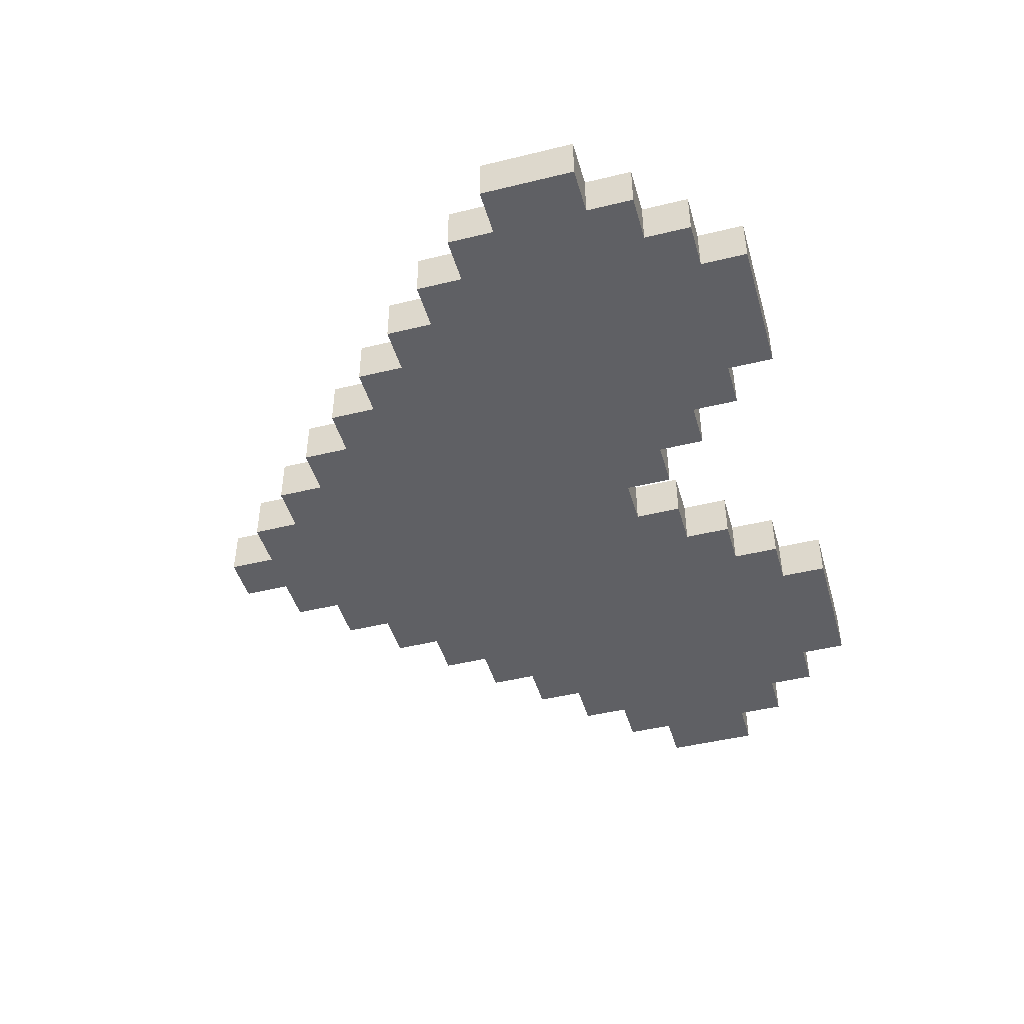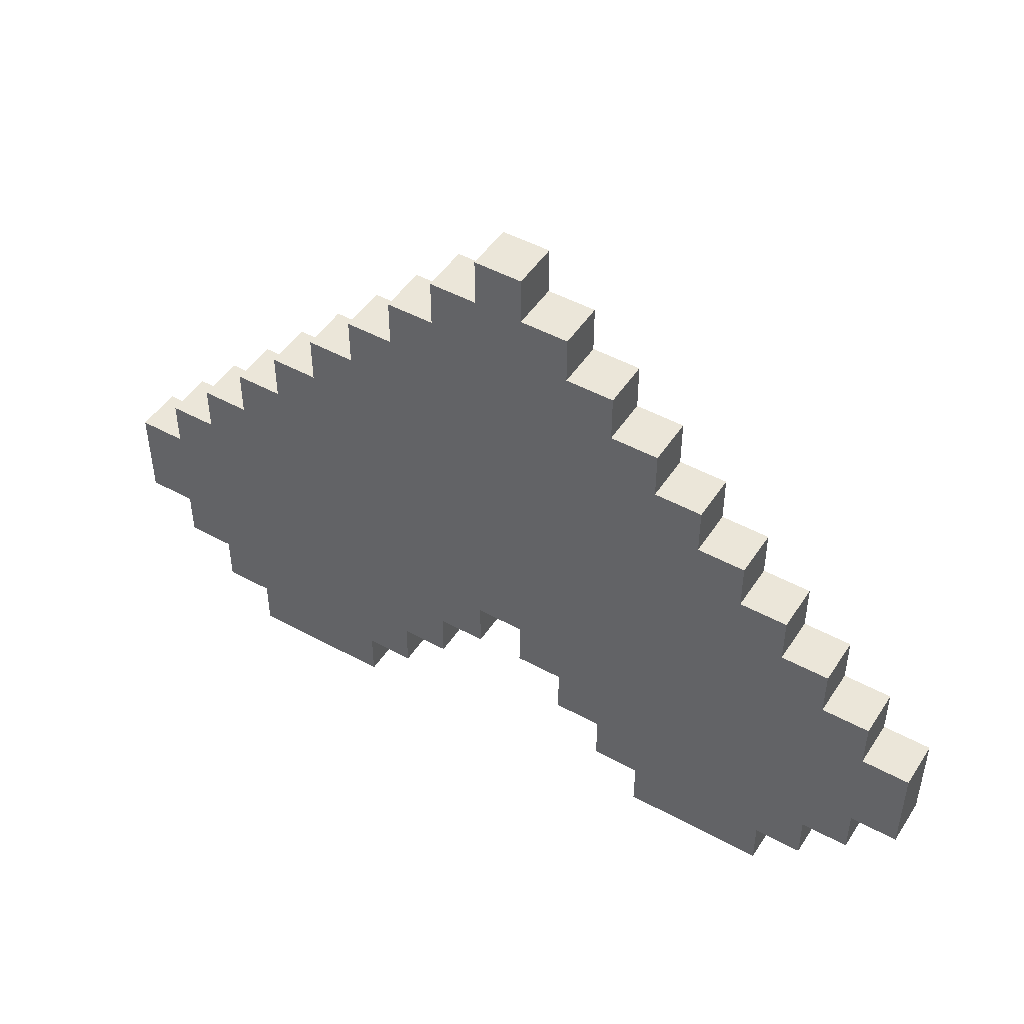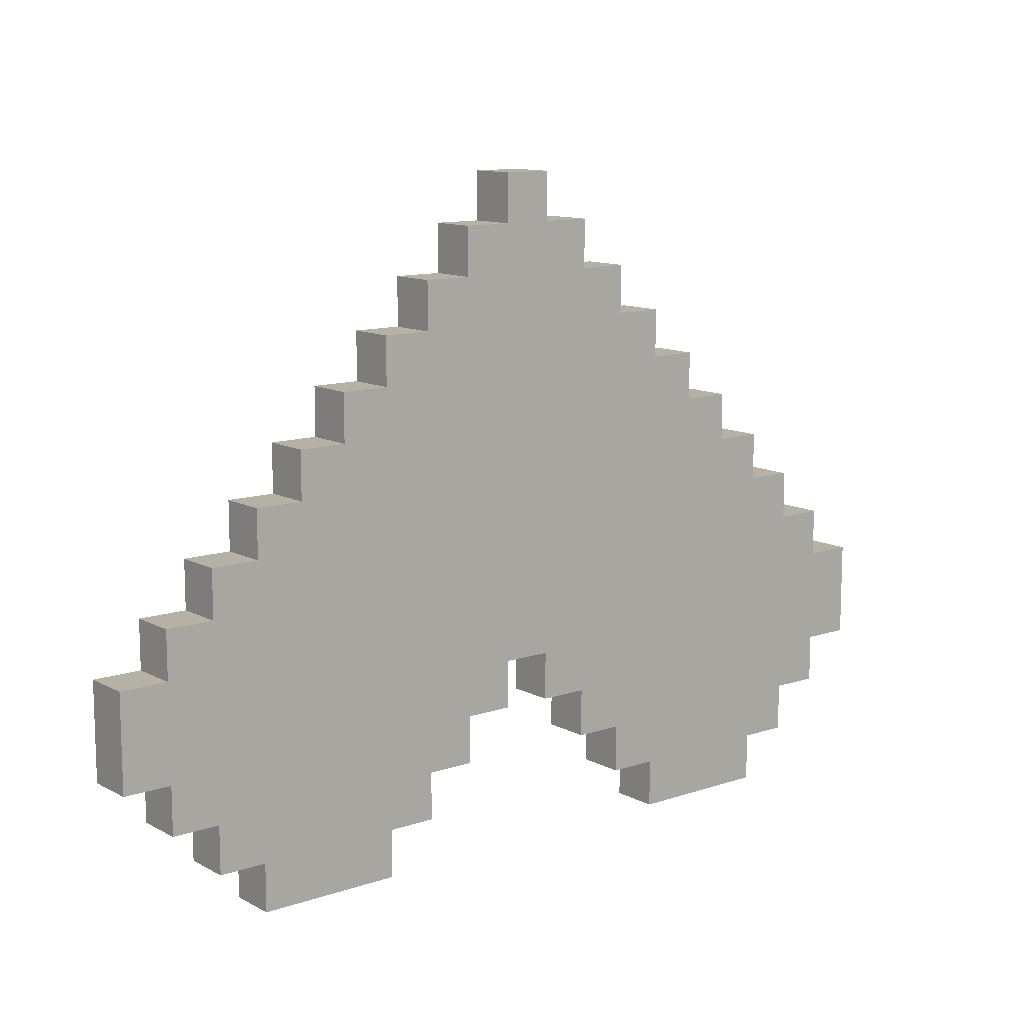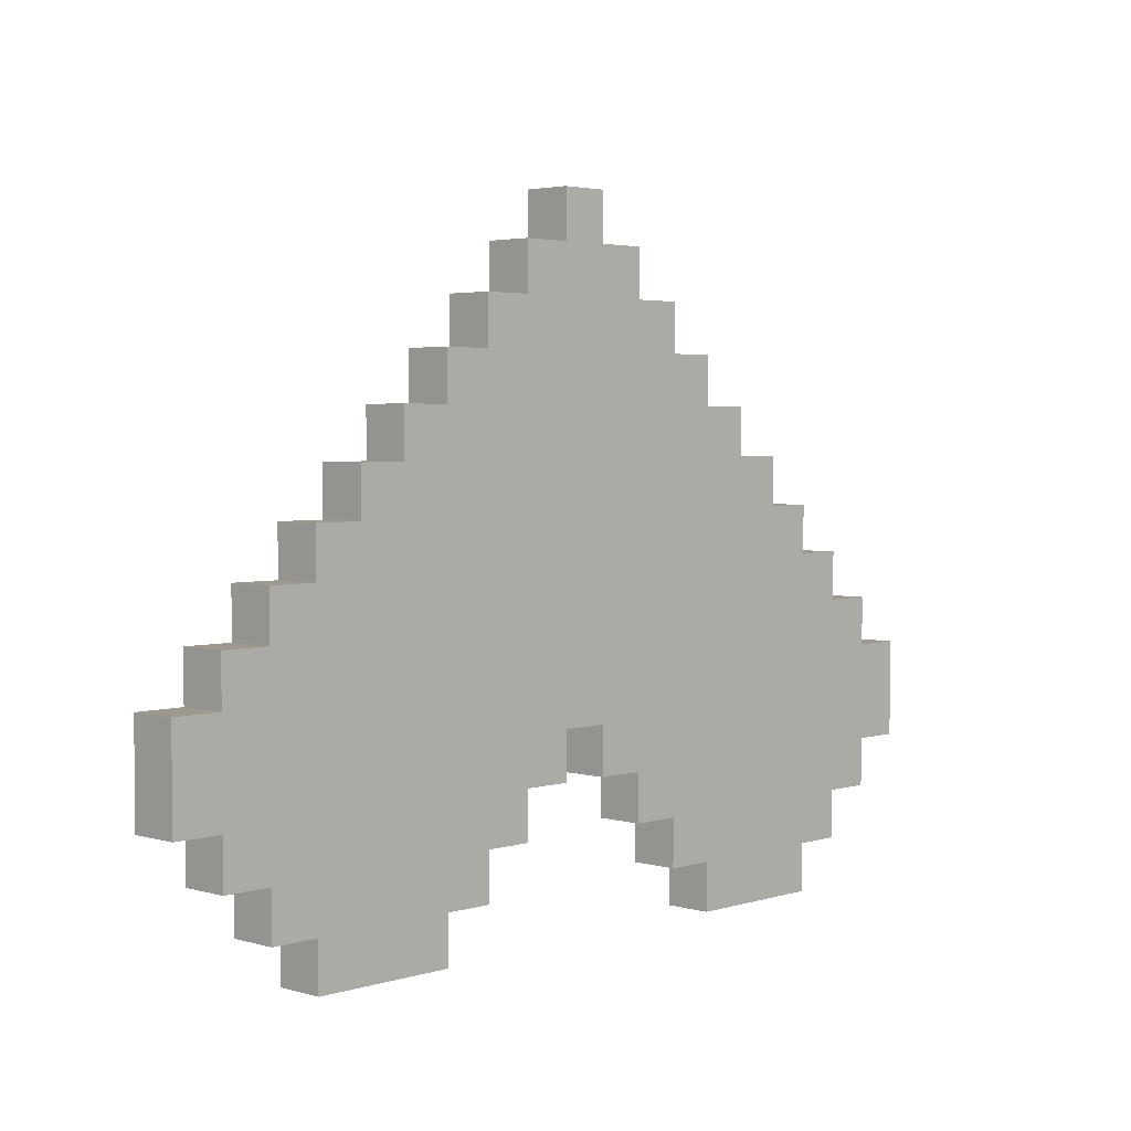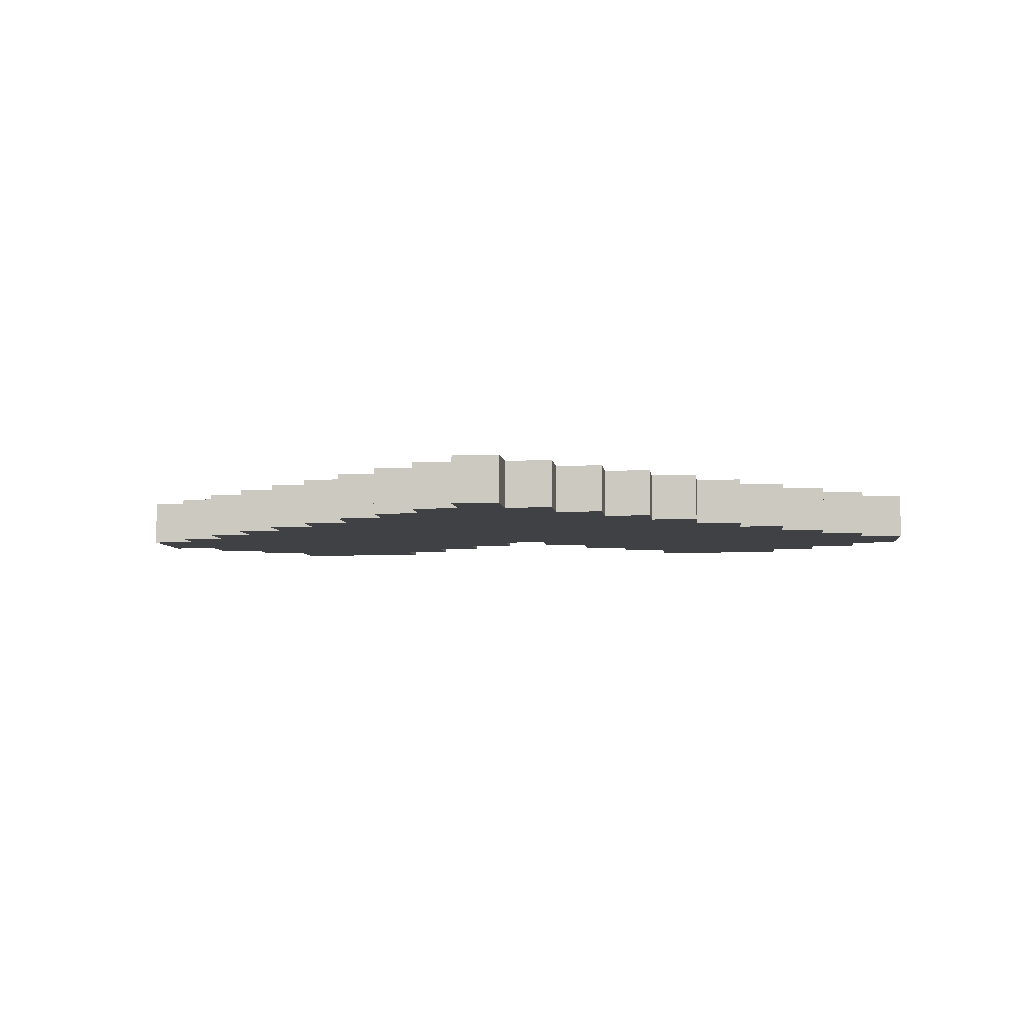
<metadata>
{"format":"obj","ext":"obj","renderer":"f3d","projection":"perspective","resolution":1024,"background":"white","views":[{"elev":-45.3,"azim":105.8,"up":"+Y"},{"elev":47.9,"azim":-148.4,"up":"+Z"},{"elev":11.8,"azim":141.3,"up":"+Z"},{"elev":3.3,"azim":-45.9,"up":"+Z"},{"elev":-5.6,"azim":6.2,"up":"+Y"}]}
</metadata>
<code>
v -2 2 6
v -2 3 6
v -2 3 5
v -2 2 5
v -7 2 -6
v -7 3 -6
v -7 3 -7
v -7 2 -7
v -10 2 -2
v -10 3 -2
v -10 3 -3
v -10 2 -3
v -4 2 4
v -4 3 4
v -4 3 3
v -4 2 3
v 2 2 -5
v 2 3 -5
v 2 3 -6
v 2 2 -6
v -6 2 2
v -6 3 2
v -6 3 1
v -6 2 1
v -5 2 3
v -5 3 3
v -5 3 2
v -5 2 2
v -3 2 5
v -3 3 5
v -3 3 4
v -3 2 4
v -8 2 -0
v -8 3 -0
v -8 3 -1
v -8 2 -1
v -9 2 -1
v -9 3 -1
v -9 3 -2
v -9 2 -2
v -7 2 1
v -7 3 1
v -7 3 -0
v -7 2 -0
v -9 2 -4
v -9 3 -4
v -9 3 -5
v -9 2 -5
v -1 2 7
v -1 3 7
v -1 3 6
v -1 2 6
v 1 2 -4
v 1 3 -4
v 1 3 -5
v 1 2 -5
v -8 2 -5
v -8 3 -5
v -8 3 -6
v -8 2 -6
v 3 2 -6
v 3 3 -6
v 3 3 -7
v 3 2 -7
v 0 2 -3
v 0 3 -3
v 0 3 -4
v 0 2 -4
v -10 3 -4
v -10 2 -4
v -1 2 -3
v -1 2 -4
v -1 3 -4
v -1 3 -3
v 4 2 3
v 4 2 2
v 4 3 2
v 4 3 3
v 6 2 -6
v 6 2 -7
v 6 3 -7
v 6 3 -6
v 1 2 6
v 1 2 5
v 1 3 5
v 1 3 6
v 9 2 -2
v 9 2 -3
v 9 3 -3
v 9 3 -2
v -4 2 -6
v -4 2 -7
v -4 3 -7
v -4 3 -6
v 2 2 5
v 2 2 4
v 2 3 4
v 2 3 5
v 8 2 -1
v 8 2 -2
v 8 3 -2
v 8 3 -1
v 0 2 7
v 0 2 6
v 0 3 6
v 0 3 7
v 8 2 -4
v 8 2 -5
v 8 3 -5
v 8 3 -4
v 7 2 -0
v 7 2 -1
v 7 3 -1
v 7 3 -0
v -2 2 -4
v -2 2 -5
v -2 3 -5
v -2 3 -4
v -3 2 -5
v -3 2 -6
v -3 3 -6
v -3 3 -5
v 6 2 1
v 6 2 -0
v 6 3 -0
v 6 3 1
v 5 2 2
v 5 2 1
v 5 3 1
v 5 3 2
v 7 2 -5
v 7 2 -6
v 7 3 -6
v 7 3 -5
v 9 2 -4
v 9 3 -4
v 3 2 4
v 3 2 3
v 3 3 3
v 3 3 4
v -6 3 -7
v -6 2 -7
v 5 2 -7
v 5 3 -7
v 4 2 -7
v 4 3 -7
v -5 2 -7
v -5 3 -7
v -7 2 -4
v -7 2 -5
v -6 2 -5
v -6 2 -4
v 2 2 -3
v 2 2 -4
v 3 2 -4
v 3 2 -3
v -1 2 5
v -2 2 3
v -2 2 2
v -1 2 2
v -1 2 3
v -3 2 3
v -2 2 4
v -1 2 -0
v -1 2 -1
v 0 2 -1
v 0 2 -0
v -6 2 -6
v 4 2 -4
v 4 2 -3
v 0 2 2
v 0 2 3
v -1 2 -2
v 0 2 -2
v -9 2 -3
v 3 2 -5
v 4 2 -6
v 4 2 -5
v -1 2 1
v 0 2 1
v -3 2 -1
v -3 2 -2
v -2 2 -2
v -2 2 -1
v 1 2 2
v 1 2 3
v -4 2 -3
v -4 2 -4
v -3 2 -4
v -3 2 -3
v 1 2 -3
v 1 2 -2
v -1 2 4
v 0 2 4
v 0 2 5
v 2 2 -2
v 3 2 -2
v -2 2 -3
v 6 2 -1
v 6 2 -2
v 7 2 -2
v -6 2 -1
v -6 2 -2
v -5 2 -2
v -5 2 -1
v -4 2 -5
v 1 2 4
v 3 2 2
v 5 2 -6
v 2 2 -1
v 3 2 -1
v -3 2 2
v -3 2 1
v -2 2 1
v 2 2 3
v 4 2 1
v 4 2 -0
v 5 2 -0
v -5 2 1
v 3 2 1
v 2 2 -0
v 3 2 -0
v 4 2 -1
v 5 2 -1
v 1 2 1
v -4 2 1
v -4 2 -0
v -3 2 -0
v -2 2 -0
v -5 2 -3
v -5 2 -4
v 2 2 1
v -5 2 -5
v -5 2 -6
v 1 2 -1
v 6 2 -3
v 6 2 -4
v 7 2 -4
v 7 2 -3
v 8 2 -3
v -4 2 -2
v 1 2 -0
v 4 2 -2
v -4 2 -1
v 5 2 -5
v 6 2 -5
v -4 2 2
v 5 2 -3
v 5 2 -4
v 5 2 -2
v -7 2 -1
v -8 2 -2
v -7 2 -3
v -6 2 -3
v 2 2 2
v -5 2 -0
v -6 2 -0
v -7 2 -2
v -8 2 -4
v -8 2 -3
v -7 3 -4
v -6 3 -4
v -6 3 -5
v -7 3 -5
v 2 3 -3
v 3 3 -3
v 3 3 -4
v 2 3 -4
v -1 3 5
v -2 3 3
v -1 3 3
v -1 3 2
v -2 3 2
v -2 3 4
v -3 3 3
v -1 3 -0
v 0 3 -0
v 0 3 -1
v -1 3 -1
v -6 3 -6
v 4 3 -3
v 4 3 -4
v 0 3 3
v 0 3 2
v 0 3 -2
v -1 3 -2
v -9 3 -3
v 3 3 -5
v 4 3 -5
v 4 3 -6
v 0 3 1
v -1 3 1
v -3 3 -1
v -2 3 -1
v -2 3 -2
v -3 3 -2
v 1 3 3
v 1 3 2
v -4 3 -3
v -3 3 -3
v -3 3 -4
v -4 3 -4
v 1 3 -2
v 1 3 -3
v 0 3 5
v 0 3 4
v -1 3 4
v 2 3 -2
v 3 3 -2
v -2 3 -3
v 6 3 -1
v 7 3 -2
v 6 3 -2
v -6 3 -1
v -5 3 -1
v -5 3 -2
v -6 3 -2
v -4 3 -5
v 1 3 4
v 3 3 2
v 5 3 -6
v 2 3 -1
v 3 3 -1
v -3 3 2
v -2 3 1
v -3 3 1
v 2 3 3
v 4 3 1
v 5 3 -0
v 4 3 -0
v -5 3 1
v 3 3 1
v 2 3 -0
v 3 3 -0
v 5 3 -1
v 4 3 -1
v 1 3 1
v -4 3 1
v -3 3 -0
v -4 3 -0
v -2 3 -0
v -5 3 -3
v -5 3 -4
v 2 3 1
v -5 3 -5
v -5 3 -6
v 1 3 -1
v 6 3 -3
v 7 3 -3
v 7 3 -4
v 6 3 -4
v 8 3 -3
v -4 3 -2
v 1 3 -0
v 4 3 -2
v -4 3 -1
v 5 3 -5
v 6 3 -5
v -4 3 2
v 5 3 -3
v 5 3 -4
v 5 3 -2
v -7 3 -1
v -8 3 -2
v -7 3 -3
v -6 3 -3
v 2 3 2
v -5 3 -0
v -6 3 -0
v -7 3 -2
v -8 3 -4
v -8 3 -3
f 1 2 3 4
f 5 6 7 8
f 9 10 11 12
f 13 14 15 16
f 17 18 19 20
f 21 22 23 24
f 25 26 27 28
f 29 30 31 32
f 33 34 35 36
f 37 38 39 40
f 41 42 43 44
f 45 46 47 48
f 49 50 51 52
f 53 54 55 56
f 57 58 59 60
f 61 62 63 64
f 65 66 67 68
f 12 11 69 70
f 71 72 73 74
f 75 76 77 78
f 79 80 81 82
f 83 84 85 86
f 87 88 89 90
f 91 92 93 94
f 95 96 97 98
f 99 100 101 102
f 103 104 105 106
f 107 108 109 110
f 111 112 113 114
f 115 116 117 118
f 119 120 121 122
f 123 124 125 126
f 127 128 129 130
f 131 132 133 134
f 88 135 136 89
f 137 138 139 140
f 1 52 51 2
f 9 40 39 10
f 13 32 31 14
f 138 75 78 139
f 104 83 86 105
f 21 28 27 22
f 100 87 90 101
f 25 16 15 26
f 29 4 3 30
f 33 44 43 34
f 37 36 35 38
f 41 24 23 42
f 84 95 98 85
f 112 99 102 113
f 49 103 106 50
f 124 111 114 125
f 128 123 126 129
f 76 127 130 77
f 96 137 140 97
f 8 7 141 142
f 115 118 73 72
f 20 19 62 61
f 143 144 81 80
f 145 146 144 143
f 147 148 93 92
f 71 74 66 65
f 48 47 58 57
f 131 134 109 108
f 142 141 148 147
f 56 55 18 17
f 60 59 6 5
f 119 122 117 116
f 64 63 146 145
f 91 94 121 120
f 68 67 54 53
f 70 69 46 45
f 79 82 133 132
f 107 110 136 135
f 149 150 151 152
f 153 154 155 156
f 1 4 157 52
f 158 159 160 161
f 32 162 158 163
f 164 165 166 167
f 5 8 142 168
f 156 155 169 170
f 161 160 171 172
f 165 173 174 166
f 9 12 175 40
f 176 61 177 178
f 160 179 180 171
f 181 182 183 184
f 172 171 185 186
f 187 188 189 190
f 174 65 191 192
f 157 193 194 195
f 196 153 156 197
f 13 16 162 32
f 198 115 72 71
f 17 20 61 176
f 199 200 201 112
f 202 203 204 205
f 188 206 119 189
f 194 172 186 207
f 150 5 168 151
f 191 53 154 153
f 138 208 76 75
f 209 143 80 79
f 210 196 197 211
f 104 195 84 83
f 212 213 214 159
f 207 186 215 96
f 216 217 218 128
f 21 24 219 28
f 208 220 216 76
f 221 210 211 222
f 52 157 195 104
f 217 223 224 218
f 171 180 225 185
f 226 227 228 213
f 214 229 164 179
f 177 145 143 209
f 230 231 188 187
f 232 221 222 220
f 233 234 91 206
f 166 174 192 235
f 193 161 172 194
f 236 237 238 239
f 100 240 88 87
f 241 187 190 182
f 242 235 210 221
f 211 197 243 223
f 205 204 241 244
f 213 228 229 214
f 245 209 79 246
f 234 147 92 91
f 173 71 65 174
f 162 212 159 158
f 195 194 207 84
f 222 211 223 217
f 25 28 247 16
f 159 214 179 160
f 248 249 237 236
f 29 32 163 4
f 223 243 250 224
f 155 176 178 169
f 33 36 251 44
f 37 40 252 36
f 253 149 152 254
f 215 255 208 138
f 28 219 226 247
f 163 158 161 193
f 219 256 227 226
f 41 44 257 24
f 36 252 258 251
f 235 192 196 210
f 84 207 96 95
f 4 163 193 157
f 229 184 165 164
f 45 48 57 259
f 170 169 249 248
f 190 189 115 198
f 152 151 233 231
f 112 201 100 99
f 203 254 230 204
f 40 175 260 252
f 49 52 104 103
f 238 131 108 107
f 197 156 170 243
f 16 247 212 162
f 183 198 71 173
f 192 191 153 196
f 168 142 147 234
f 24 257 256 219
f 184 183 173 165
f 151 168 234 233
f 186 185 255 215
f 53 56 17 154
f 124 199 112 111
f 243 170 248 250
f 185 225 232 255
f 57 60 5 150
f 251 258 203 202
f 218 224 199 124
f 224 250 200 199
f 257 202 205 256
f 204 230 187 241
f 255 232 220 208
f 169 178 245 249
f 189 119 116 115
f 61 64 145 177
f 247 226 213 212
f 227 244 181 228
f 201 239 240 100
f 252 260 253 258
f 182 190 198 183
f 180 167 242 225
f 206 91 120 119
f 250 248 236 200
f 237 246 131 238
f 254 152 231 230
f 249 245 246 237
f 44 251 202 257
f 228 181 184 229
f 167 166 235 242
f 220 222 217 216
f 128 218 124 123
f 260 259 149 253
f 239 238 107 240
f 259 57 150 149
f 76 216 128 127
f 244 241 182 181
f 65 68 53 191
f 231 233 206 188
f 12 70 45 175
f 246 79 132 131
f 178 177 209 245
f 258 253 254 203
f 154 17 176 155
f 200 236 239 201
f 175 45 259 260
f 256 205 244 227
f 225 242 221 232
f 179 164 167 180
f 240 107 135 88
f 96 215 138 137
f 261 262 263 264
f 265 266 267 268
f 2 51 269 3
f 270 271 272 273
f 31 274 270 275
f 276 277 278 279
f 6 280 141 7
f 266 281 282 267
f 271 283 284 272
f 279 278 285 286
f 10 39 287 11
f 288 289 290 62
f 272 284 291 292
f 293 294 295 296
f 283 297 298 284
f 299 300 301 302
f 285 303 304 66
f 269 305 306 307
f 308 309 266 265
f 14 31 275 15
f 310 74 73 118
f 18 288 62 19
f 311 113 312 313
f 314 315 316 317
f 302 301 122 318
f 306 319 297 283
f 264 263 280 6
f 304 265 268 54
f 139 78 77 320
f 321 82 81 144
f 322 323 309 308
f 105 86 85 305
f 324 273 325 326
f 319 97 327 297
f 328 129 329 330
f 22 27 331 23
f 320 77 328 332
f 333 334 323 322
f 51 105 305 269
f 330 329 335 336
f 284 298 337 291
f 338 326 339 340
f 325 292 276 341
f 290 321 144 146
f 342 299 302 343
f 344 332 334 333
f 345 318 94 346
f 278 347 303 285
f 307 306 283 271
f 348 349 350 351
f 101 90 89 352
f 353 296 300 299
f 354 333 322 347
f 323 336 355 309
f 315 356 353 316
f 326 325 341 339
f 357 358 82 321
f 346 94 93 148
f 286 285 66 74
f 275 270 273 324
f 305 85 319 306
f 334 330 336 323
f 26 15 359 27
f 273 272 292 325
f 360 348 351 361
f 30 3 274 31
f 336 335 362 355
f 267 282 289 288
f 34 43 363 35
f 38 35 364 39
f 365 366 262 261
f 327 139 320 367
f 27 359 338 331
f 274 307 271 270
f 331 338 340 368
f 42 23 369 43
f 35 363 370 364
f 347 322 308 303
f 85 98 97 319
f 3 269 307 274
f 341 276 279 294
f 46 371 58 47
f 281 360 361 282
f 300 310 118 301
f 262 343 345 263
f 113 102 101 312
f 317 316 342 366
f 39 364 372 287
f 50 106 105 51
f 350 110 109 134
f 309 355 281 266
f 15 275 324 359
f 295 286 74 310
f 303 308 265 304
f 280 346 148 141
f 23 331 368 369
f 294 279 286 295
f 263 345 346 280
f 297 327 367 298
f 54 268 18 55
f 125 114 113 311
f 355 362 360 281
f 298 367 344 337
f 58 264 6 59
f 363 314 317 370
f 329 125 311 335
f 335 311 313 362
f 369 368 315 314
f 316 353 299 342
f 367 320 332 344
f 282 361 357 289
f 301 118 117 122
f 62 290 146 63
f 359 324 326 338
f 340 339 293 356
f 312 101 352 349
f 364 370 365 372
f 296 295 310 300
f 291 337 354 277
f 318 122 121 94
f 362 313 348 360
f 351 350 134 358
f 366 342 343 262
f 361 351 358 357
f 43 369 314 363
f 339 341 294 293
f 277 354 347 278
f 332 328 330 334
f 129 126 125 329
f 372 365 261 371
f 349 352 110 350
f 371 261 264 58
f 77 130 129 328
f 356 293 296 353
f 66 304 54 67
f 343 302 318 345
f 11 287 46 69
f 358 134 133 82
f 289 357 321 290
f 370 317 366 365
f 268 267 288 18
f 313 312 349 348
f 287 372 371 46
f 368 340 356 315
f 337 344 333 354
f 292 291 277 276
f 352 89 136 110
f 97 140 139 327

</code>
